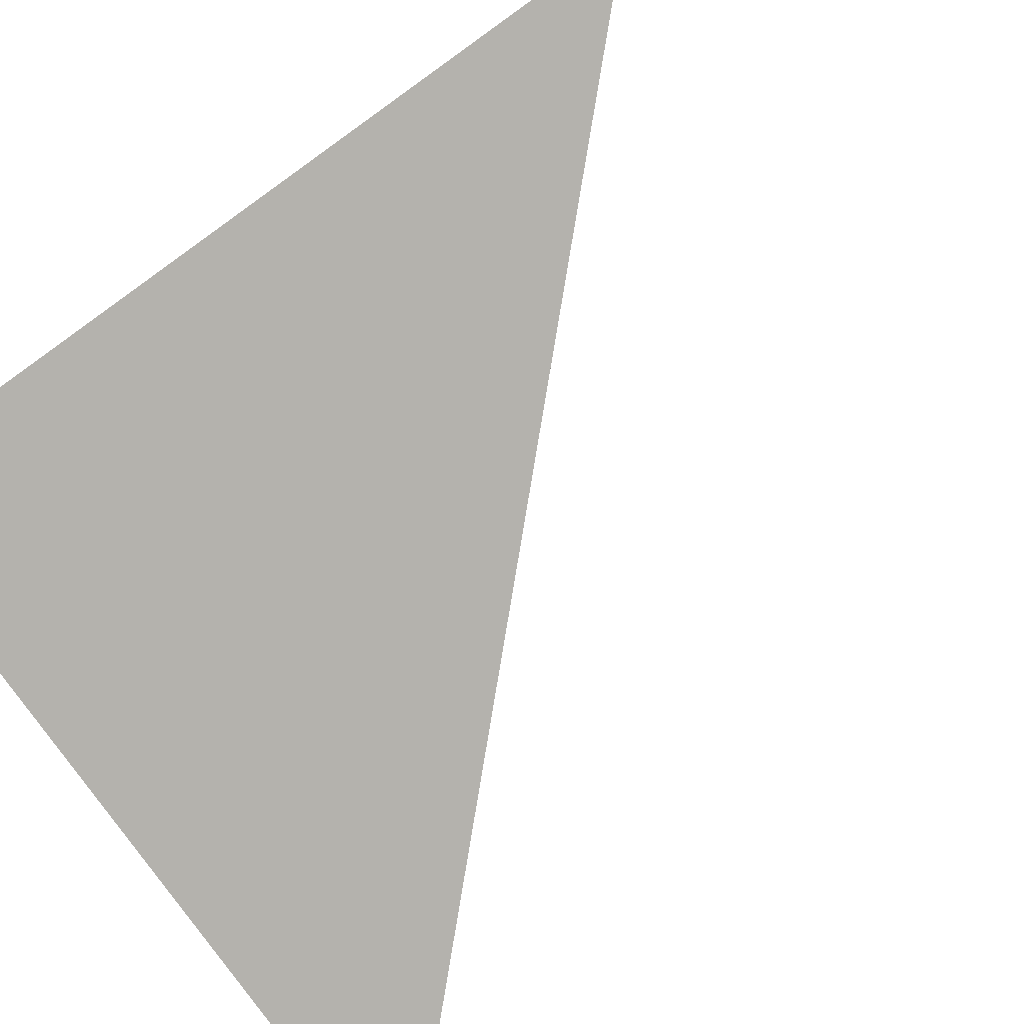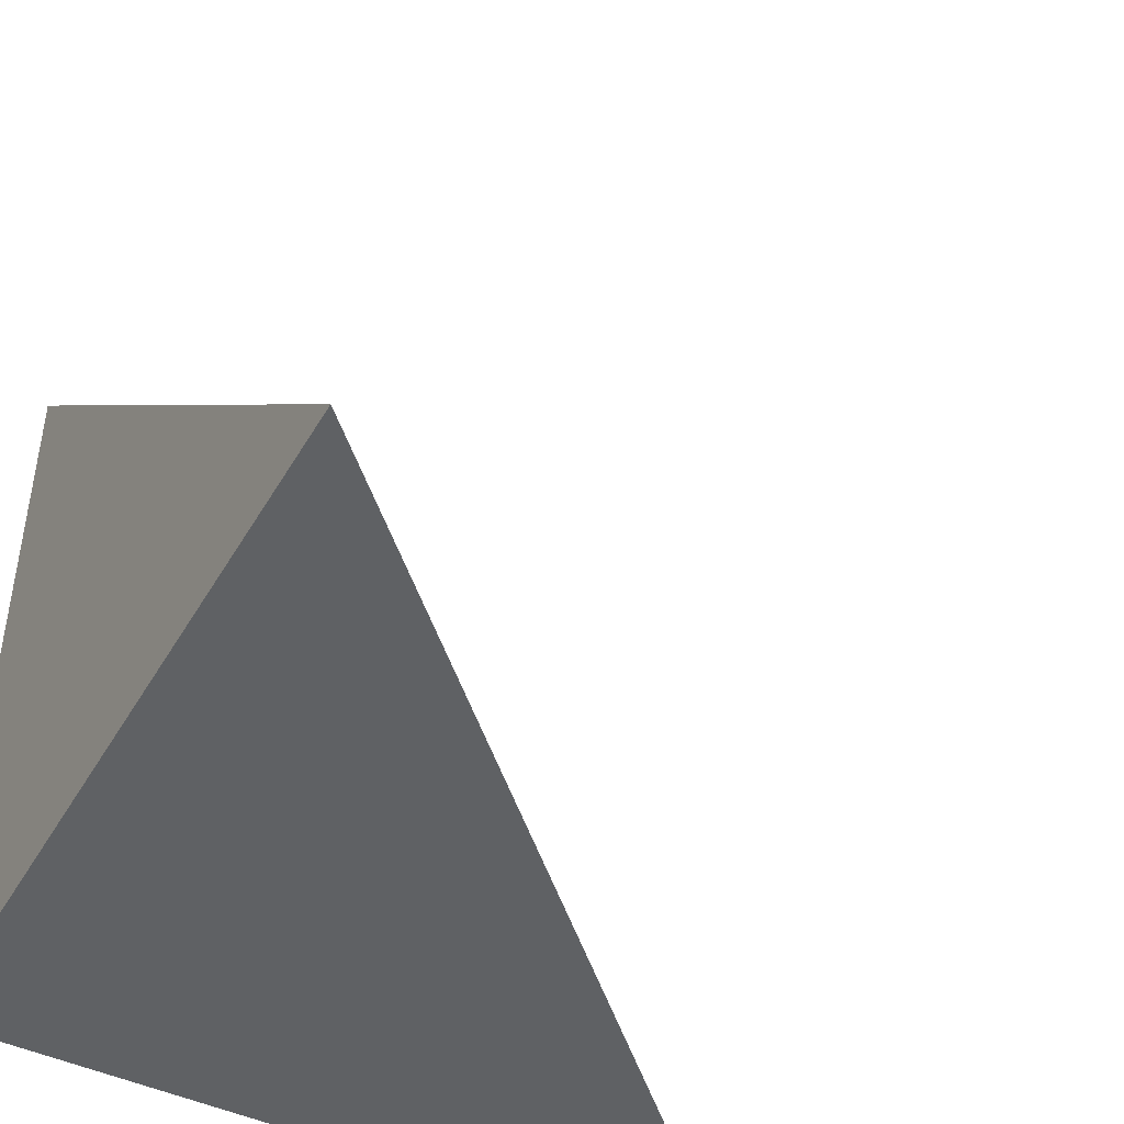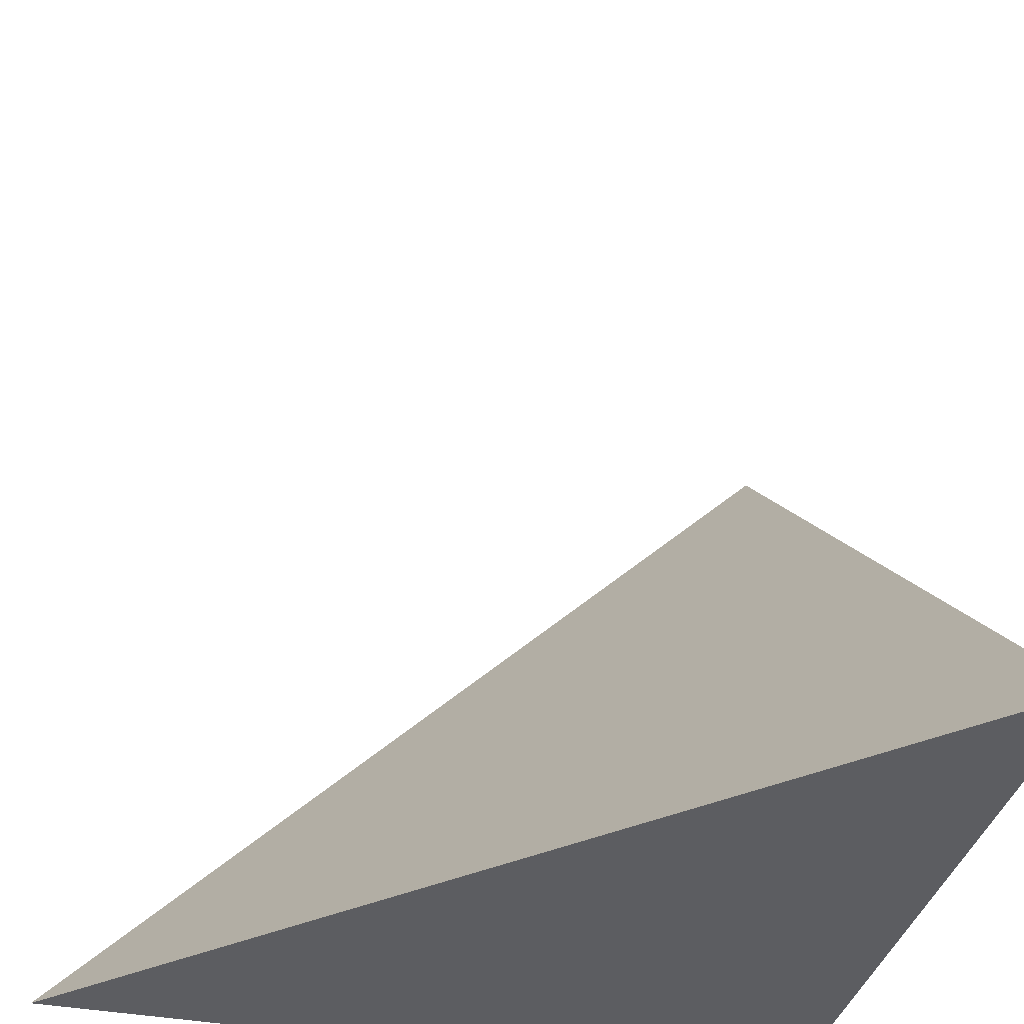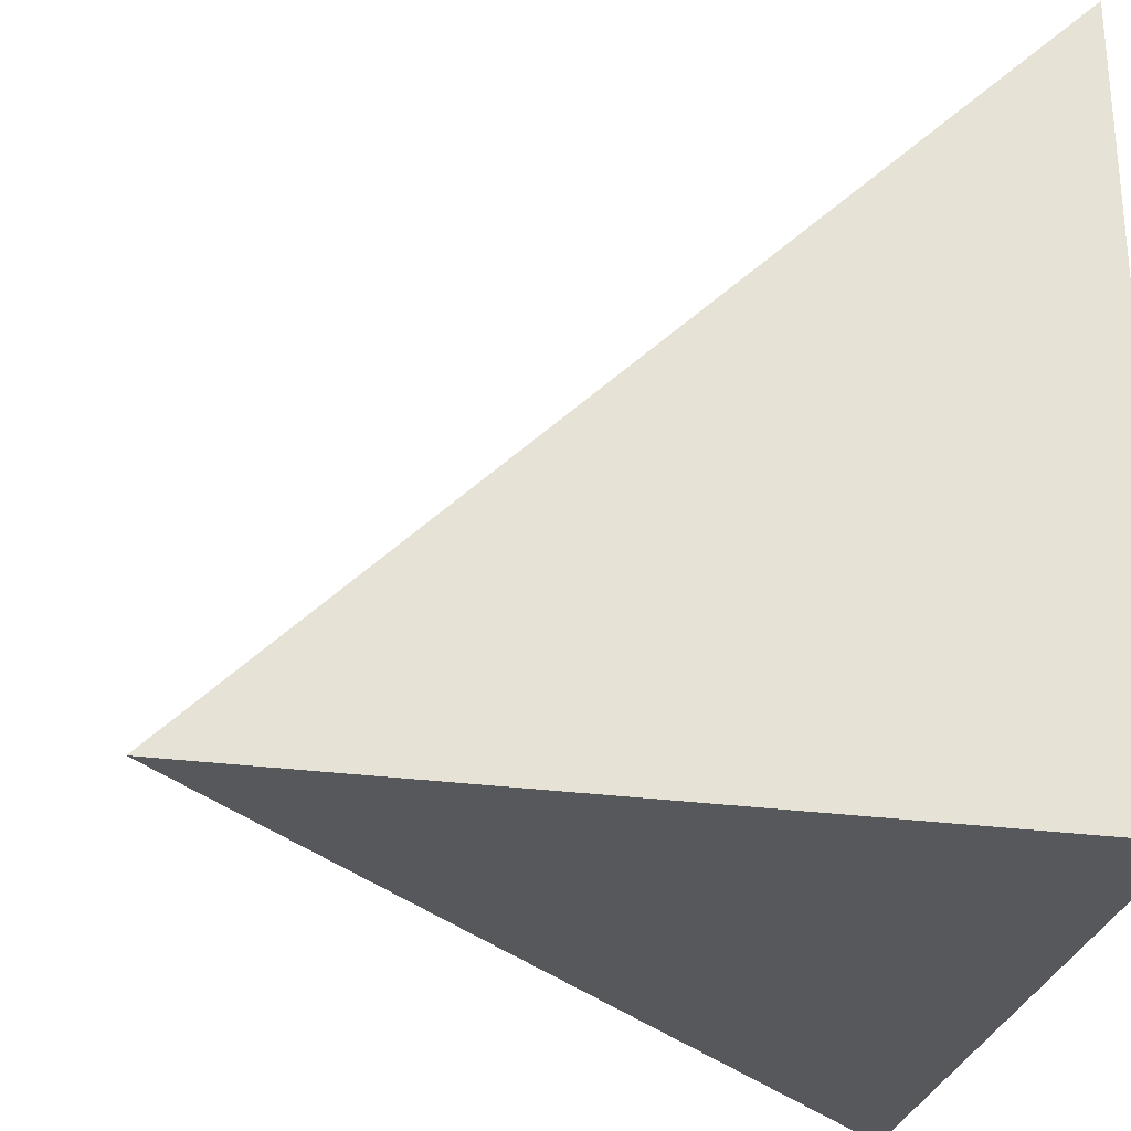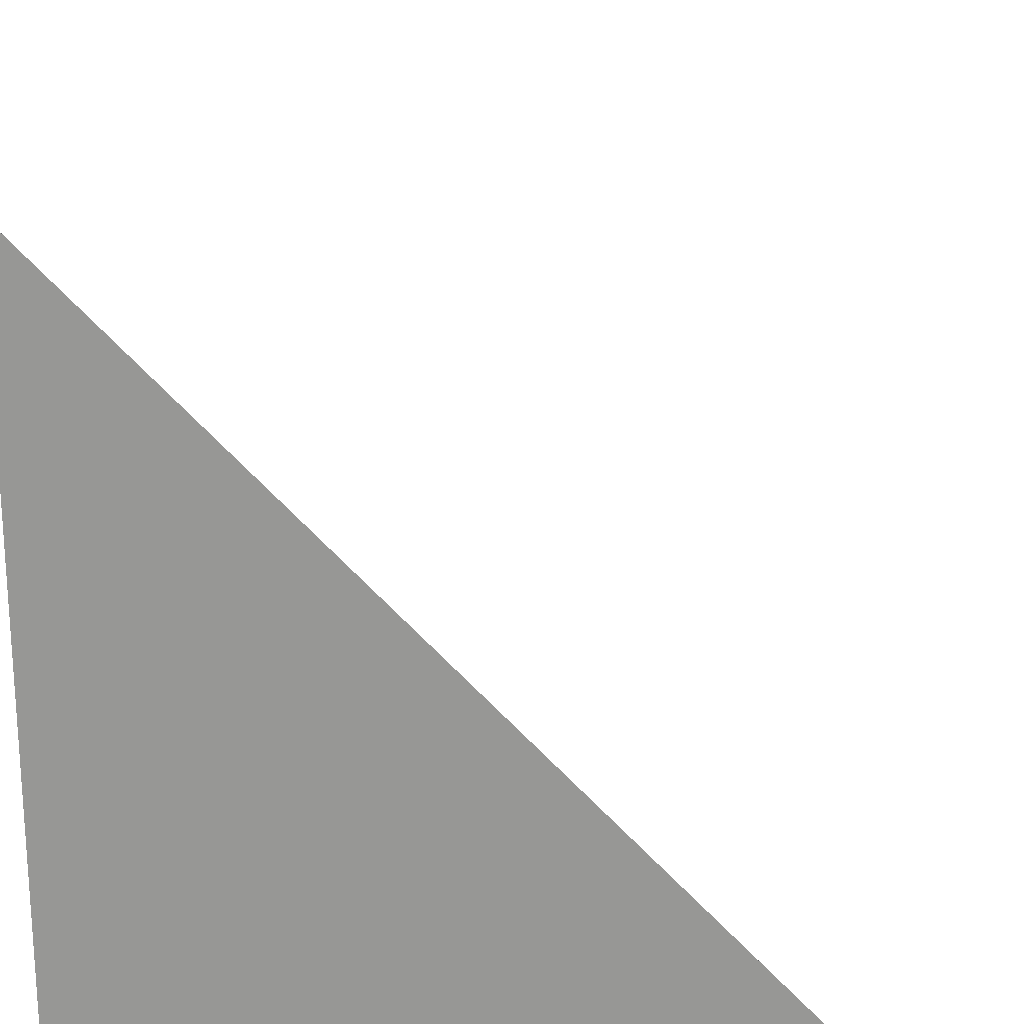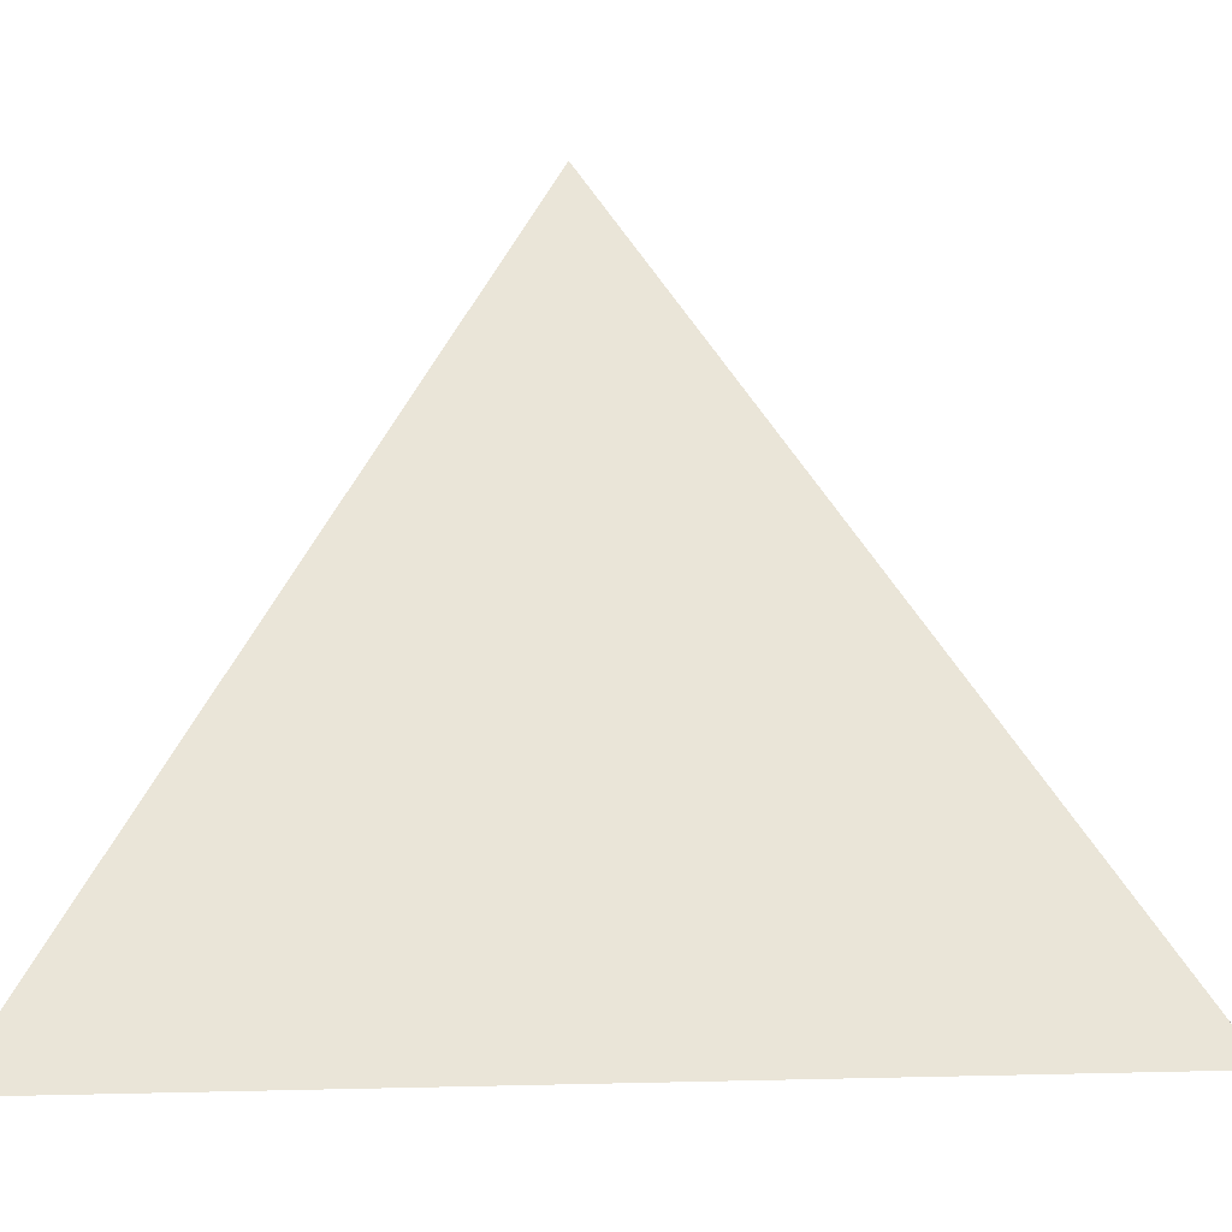
<metadata>
{"format":"obj","ext":"obj","renderer":"f3d","projection":"perspective","resolution":1024,"background":"white","views":[{"elev":-79.6,"azim":-54.4,"up":"+Y"},{"elev":-45.7,"azim":61.4,"up":"+Z"},{"elev":-36.5,"azim":166.0,"up":"+Z"},{"elev":-27.7,"azim":168.3,"up":"+Y"},{"elev":20.8,"azim":-83.6,"up":"+Y"},{"elev":5.9,"azim":130.2,"up":"+Z"}]}
</metadata>
<code>
v  1  0.9923  1
v  2  0.9923  1
v  1  1.992  1
v  1  0.9923  2
f 1 3 2
f 1 4 3
f 1 2 4
f 2 3 4

</code>
